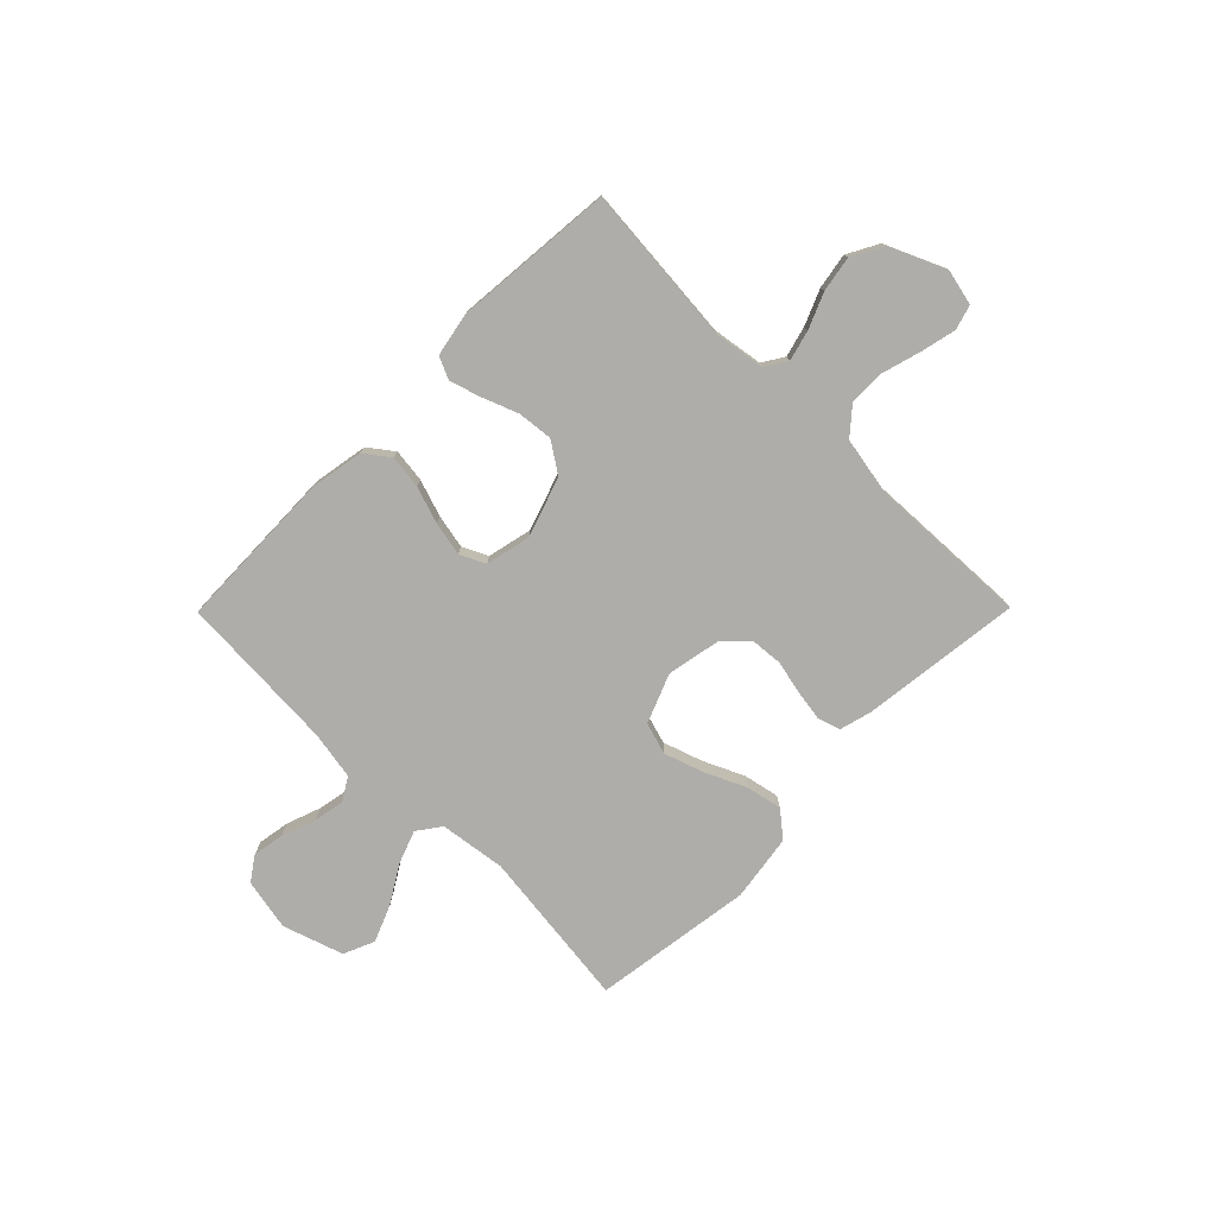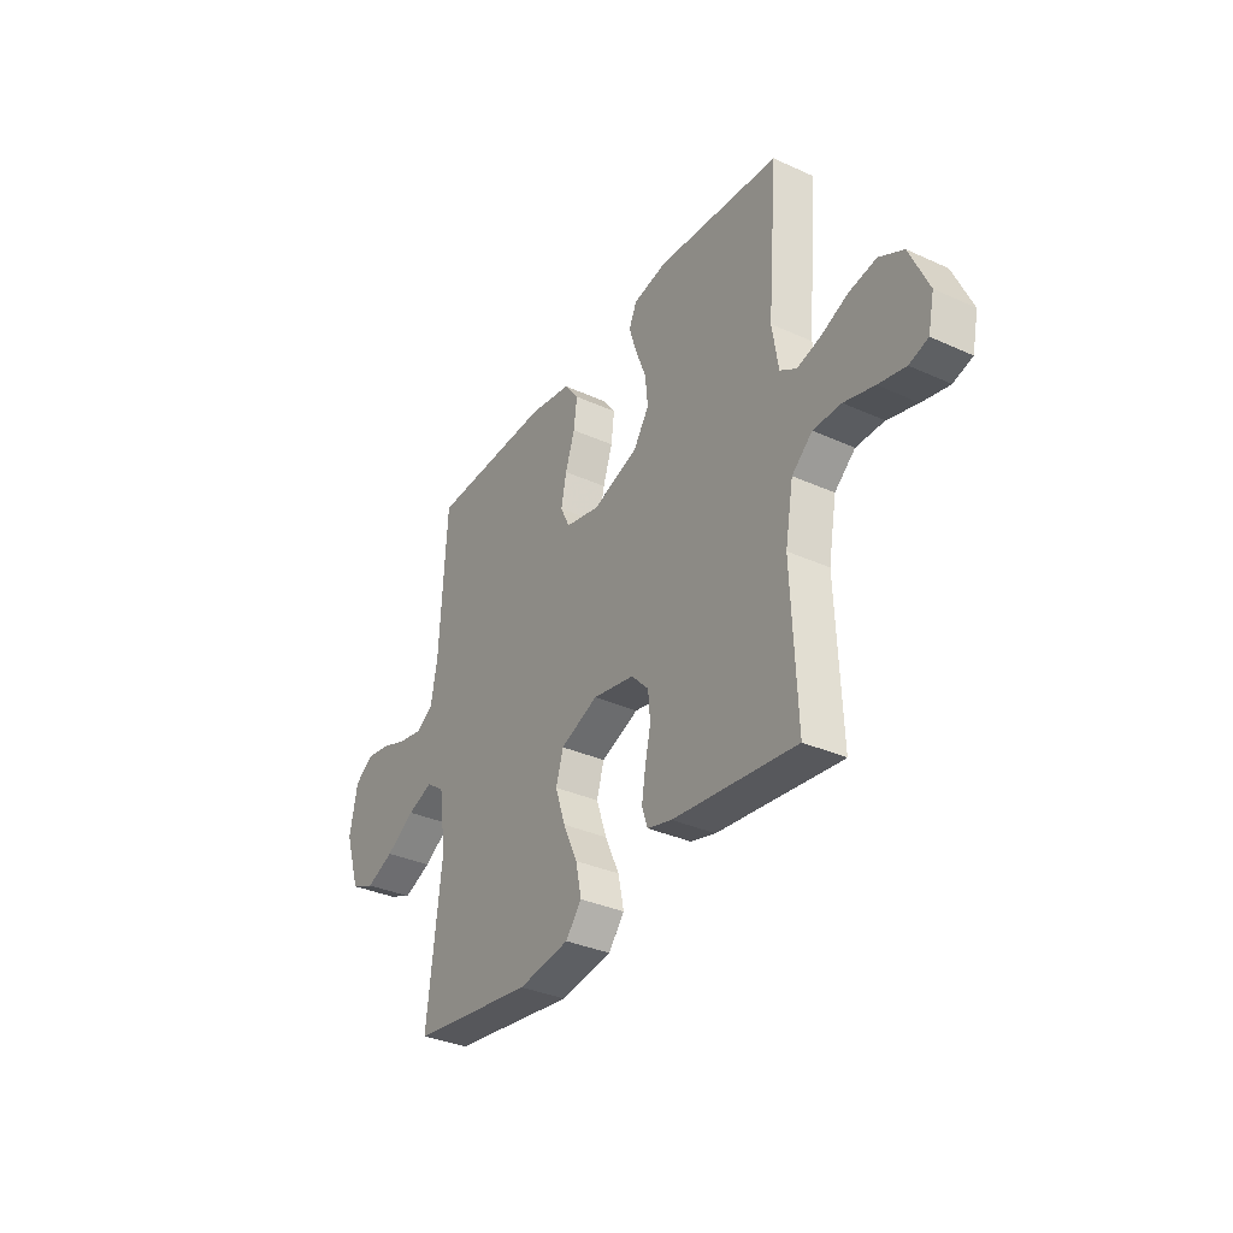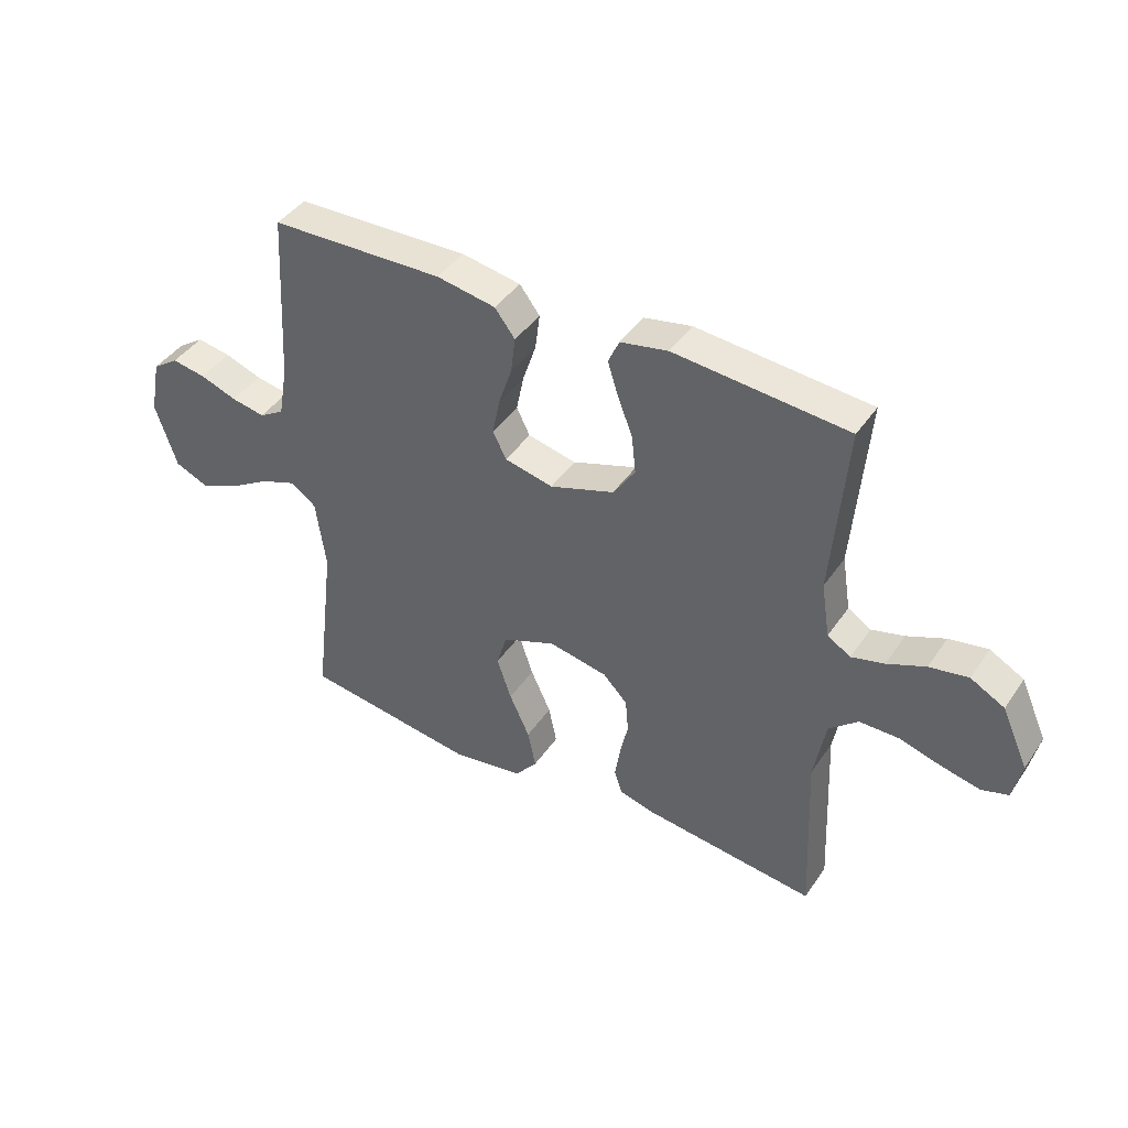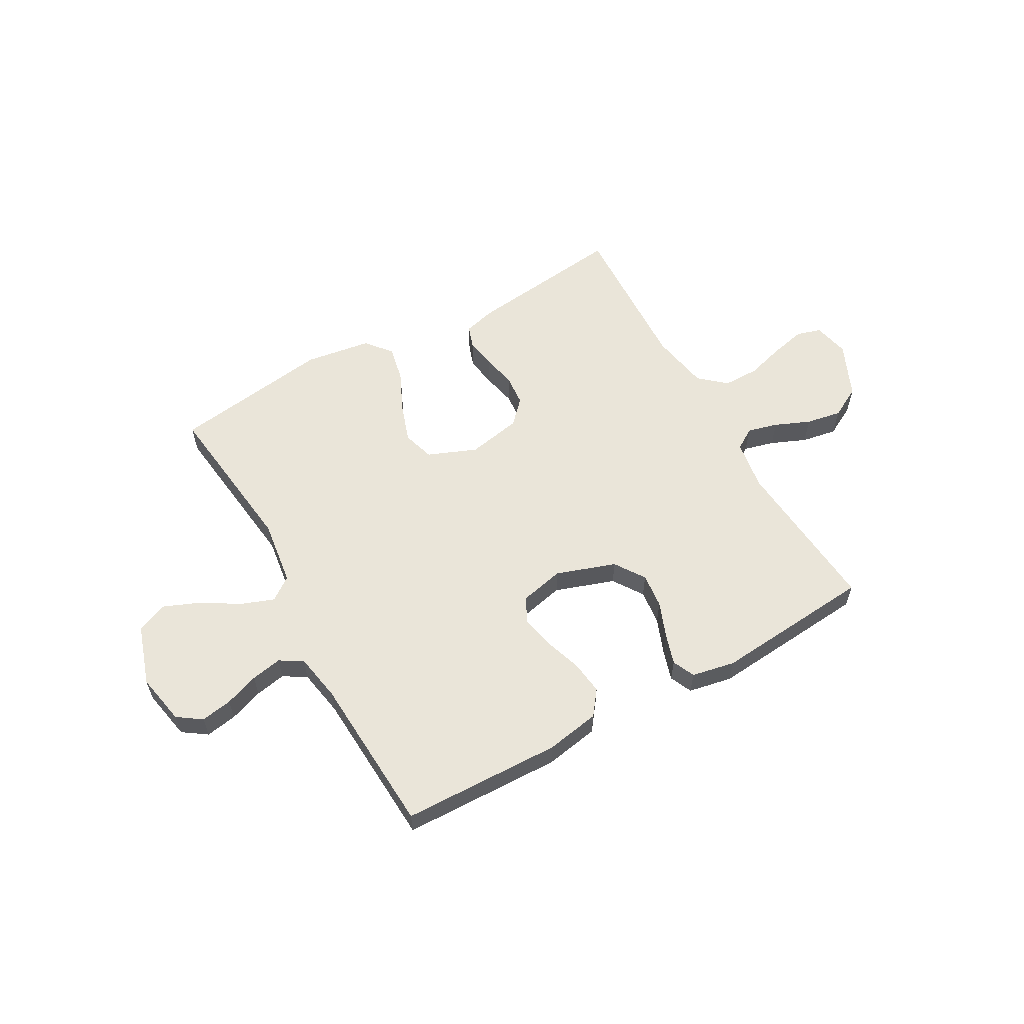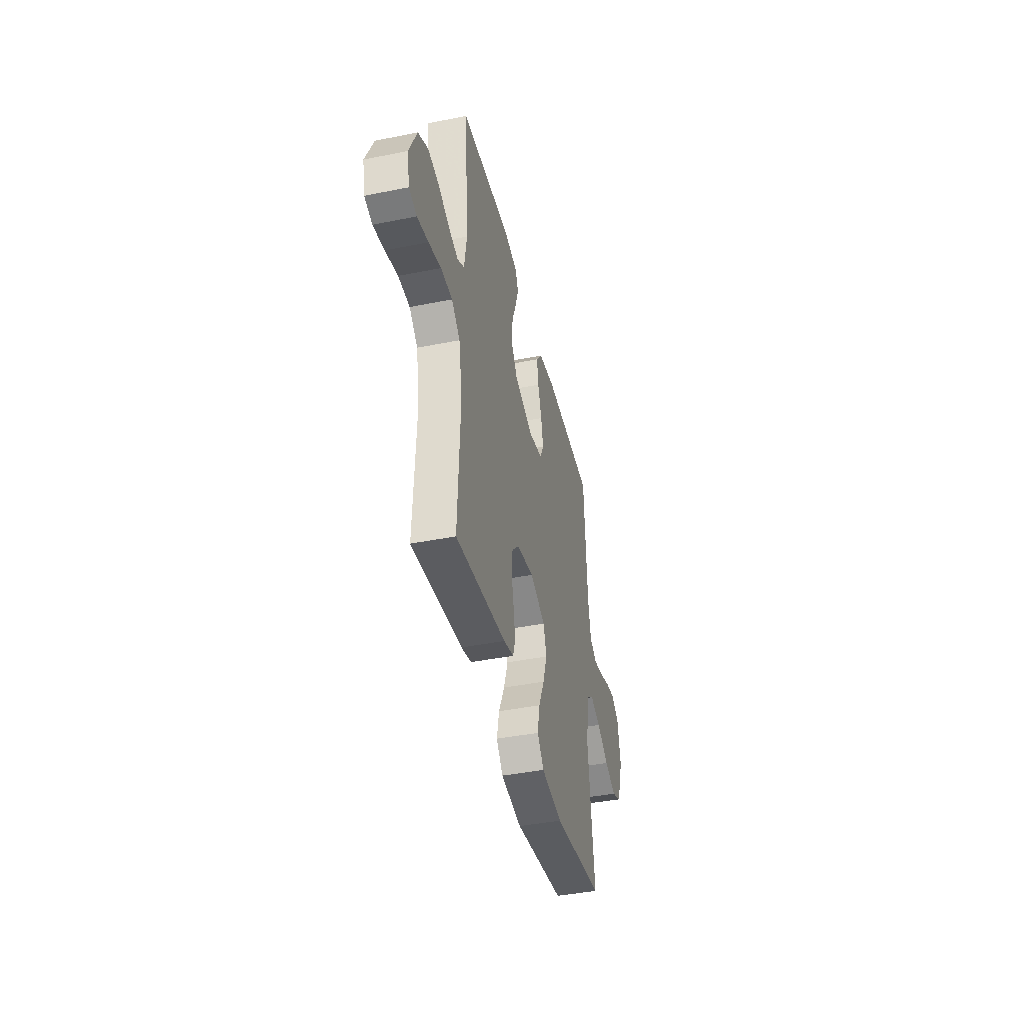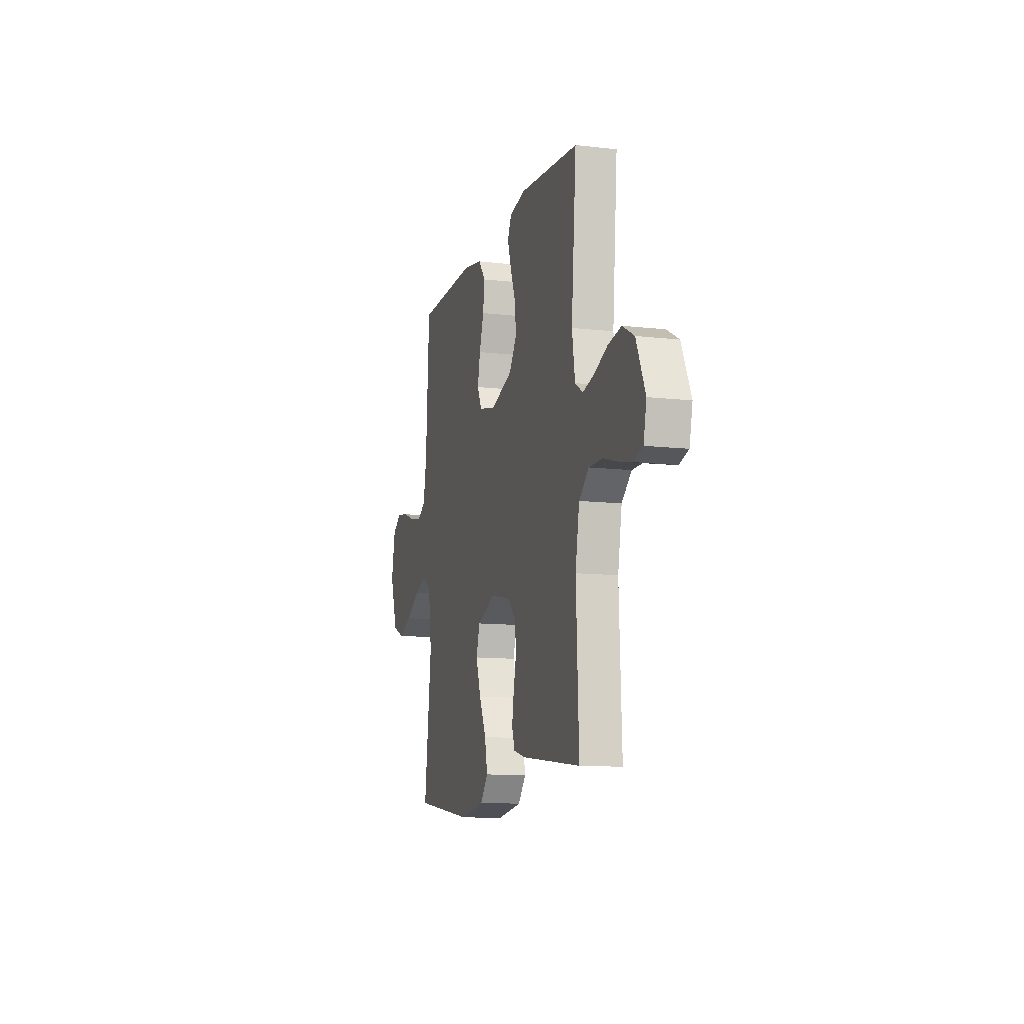
<metadata>
{"format":"obj","ext":"obj","renderer":"f3d","projection":"perspective","resolution":1024,"background":"white","views":[{"elev":-77.3,"azim":45.3,"up":"+Y"},{"elev":-34.3,"azim":58.6,"up":"+Z"},{"elev":42.3,"azim":31.5,"up":"+Z"},{"elev":58.5,"azim":-29.3,"up":"+Y"},{"elev":-42.0,"azim":103.5,"up":"+Z"},{"elev":-11.2,"azim":74.1,"up":"+Z"}]}
</metadata>
<code>
v -0.5 0.07 -0.5
v -0.464 0.07 -0.2
v -0.481 0.07 -0.076
v -0.525 0.07 -0.044
v -0.587 0.07 -0.067
v -0.658 0.07 -0.11
v -0.726 0.07 -0.138
v -0.784 0.07 -0.113
v -0.821 0.07 0
v -0.802 0.07 0.097
v -0.757 0.07 0.128
v -0.698 0.07 0.118
v -0.634 0.07 0.095
v -0.576 0.07 0.084
v -0.533 0.07 0.11
v -0.517 0.07 0.2
v -0.5 0.07 0.5
v -0.2 0.07 0.508
v -0.098 0.07 0.49
v -0.063 0.07 0.444
v -0.071 0.07 0.381
v -0.094 0.07 0.312
v -0.107 0.07 0.248
v -0.084 0.07 0.201
v 0 0.07 0.182
v 0.112 0.07 0.22
v 0.15 0.07 0.277
v 0.143 0.07 0.343
v 0.117 0.07 0.41
v 0.099 0.07 0.468
v 0.118 0.07 0.51
v 0.2 0.07 0.526
v 0.5 0.07 0.5
v 0.475 0.07 0.2
v 0.49 0.07 0.105
v 0.53 0.07 0.08
v 0.587 0.07 0.095
v 0.653 0.07 0.123
v 0.72 0.07 0.135
v 0.779 0.07 0.103
v 0.825 0.07 0
v 0.81 0.07 -0.068
v 0.764 0.07 -0.082
v 0.698 0.07 -0.067
v 0.625 0.07 -0.046
v 0.557 0.07 -0.046
v 0.507 0.07 -0.089
v 0.487 0.07 -0.2
v 0.5 0.07 -0.5
v 0.2 0.07 -0.464
v 0.14 0.07 -0.448
v 0.126 0.07 -0.406
v 0.135 0.07 -0.349
v 0.149 0.07 -0.285
v 0.144 0.07 -0.226
v 0.102 0.07 -0.182
v 0 0.07 -0.162
v -0.092 0.07 -0.199
v -0.11 0.07 -0.259
v -0.085 0.07 -0.333
v -0.05 0.07 -0.409
v -0.036 0.07 -0.476
v -0.075 0.07 -0.524
v -0.2 0.07 -0.543
v -0.5 0 -0.5
v -0.464 0 -0.2
v -0.481 0 -0.076
v -0.525 0 -0.044
v -0.587 0 -0.067
v -0.658 0 -0.11
v -0.726 0 -0.138
v -0.784 0 -0.113
v -0.821 0 0
v -0.802 0 0.097
v -0.757 0 0.128
v -0.698 0 0.118
v -0.634 0 0.095
v -0.576 0 0.084
v -0.533 0 0.11
v -0.517 0 0.2
v -0.5 0 0.5
v -0.2 0 0.508
v -0.098 0 0.49
v -0.063 0 0.444
v -0.071 0 0.381
v -0.094 0 0.312
v -0.107 0 0.248
v -0.084 0 0.201
v 0 0 0.182
v 0.112 0 0.22
v 0.15 0 0.277
v 0.143 0 0.343
v 0.117 0 0.41
v 0.099 0 0.468
v 0.118 0 0.51
v 0.2 0 0.526
v 0.5 0 0.5
v 0.475 0 0.2
v 0.49 0 0.105
v 0.53 0 0.08
v 0.587 0 0.095
v 0.653 0 0.123
v 0.72 0 0.135
v 0.779 0 0.103
v 0.825 0 0
v 0.81 0 -0.068
v 0.764 0 -0.082
v 0.698 0 -0.067
v 0.625 0 -0.046
v 0.557 0 -0.046
v 0.507 0 -0.089
v 0.487 0 -0.2
v 0.5 0 -0.5
v 0.2 0 -0.464
v 0.14 0 -0.448
v 0.126 0 -0.406
v 0.135 0 -0.349
v 0.149 0 -0.285
v 0.144 0 -0.226
v 0.102 0 -0.182
v 0 0 -0.162
v -0.092 0 -0.199
v -0.11 0 -0.259
v -0.085 0 -0.333
v -0.05 0 -0.409
v -0.036 0 -0.476
v -0.075 0 -0.524
v -0.2 0 -0.543
f 63 64 1 2
f 60 61 62 63
f 59 60 63 2
f 58 59 2 3
f 57 58 3 4
f 56 57 4
f 51 52 53 54
f 49 50 51 54
f 48 49 54 55
f 47 48 55 56
f 42 43 44 45
f 40 41 42 45
f 40 45 46
f 37 38 39 40
f 36 37 40 46
f 35 36 46 47
f 31 32 33 34
f 28 29 30 31
f 28 31 34 35
f 19 20 21 22
f 19 22 23
f 16 17 18 19
f 15 16 19 23
f 14 15 23 24
f 10 11 12 13
f 10 13 14
f 9 10 14
f 5 6 7 8
f 4 5 8 9
f 35 47 56 4
f 27 28 35
f 26 27 35
f 25 26 35 4
f 14 24 25
f 4 9 14 25
f 66 65 128 127
f 127 126 125 124
f 66 127 124 123
f 67 66 123 122
f 68 67 122 121
f 68 121 120
f 118 117 116 115
f 118 115 114 113
f 119 118 113 112
f 120 119 112 111
f 109 108 107 106
f 109 106 105 104
f 110 109 104
f 104 103 102 101
f 110 104 101 100
f 111 110 100 99
f 98 97 96 95
f 95 94 93 92
f 99 98 95 92
f 86 85 84 83
f 87 86 83
f 83 82 81 80
f 87 83 80 79
f 88 87 79 78
f 77 76 75 74
f 78 77 74
f 78 74 73
f 72 71 70 69
f 73 72 69 68
f 68 120 111 99
f 99 92 91
f 99 91 90
f 68 99 90 89
f 89 88 78
f 89 78 73 68
f 1 65 66 2
f 2 66 67 3
f 3 67 68 4
f 4 68 69 5
f 5 69 70 6
f 6 70 71 7
f 7 71 72 8
f 8 72 73 9
f 9 73 74 10
f 10 74 75 11
f 11 75 76 12
f 12 76 77 13
f 13 77 78 14
f 14 78 79 15
f 15 79 80 16
f 16 80 81 17
f 17 81 82 18
f 18 82 83 19
f 19 83 84 20
f 20 84 85 21
f 21 85 86 22
f 22 86 87 23
f 23 87 88 24
f 24 88 89 25
f 25 89 90 26
f 26 90 91 27
f 27 91 92 28
f 28 92 93 29
f 29 93 94 30
f 30 94 95 31
f 31 95 96 32
f 32 96 97 33
f 33 97 98 34
f 34 98 99 35
f 35 99 100 36
f 36 100 101 37
f 37 101 102 38
f 38 102 103 39
f 39 103 104 40
f 40 104 105 41
f 41 105 106 42
f 42 106 107 43
f 43 107 108 44
f 44 108 109 45
f 45 109 110 46
f 46 110 111 47
f 47 111 112 48
f 48 112 113 49
f 49 113 114 50
f 50 114 115 51
f 51 115 116 52
f 52 116 117 53
f 53 117 118 54
f 54 118 119 55
f 55 119 120 56
f 56 120 121 57
f 57 121 122 58
f 58 122 123 59
f 59 123 124 60
f 60 124 125 61
f 61 125 126 62
f 62 126 127 63
f 63 127 128 64
f 64 128 65 1

</code>
